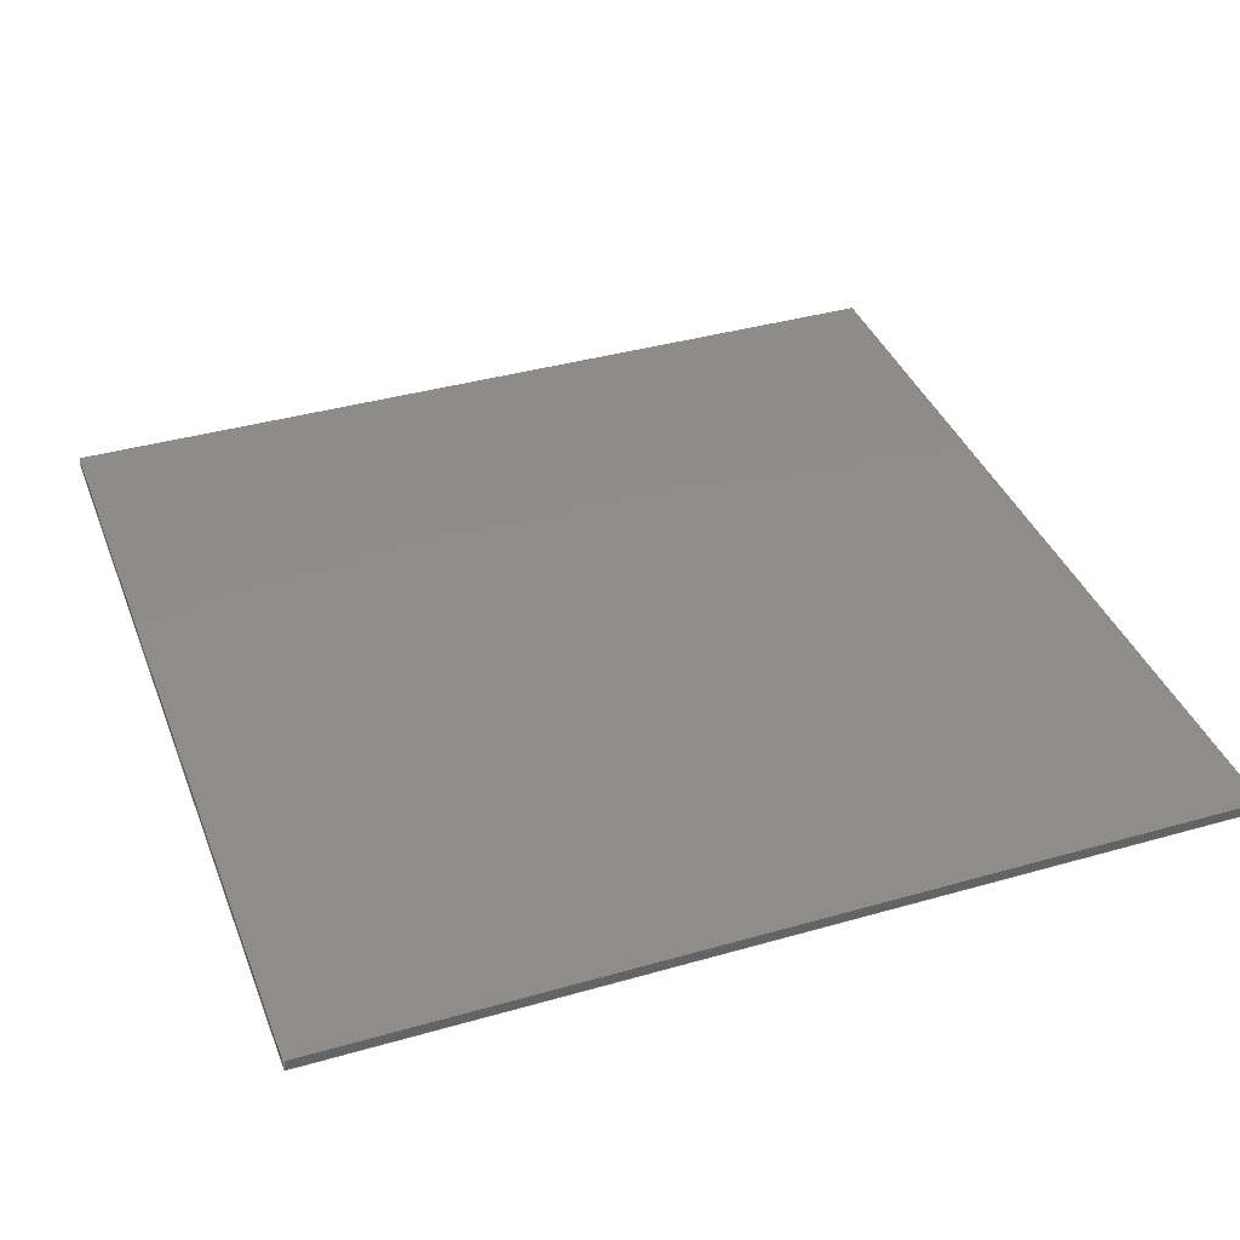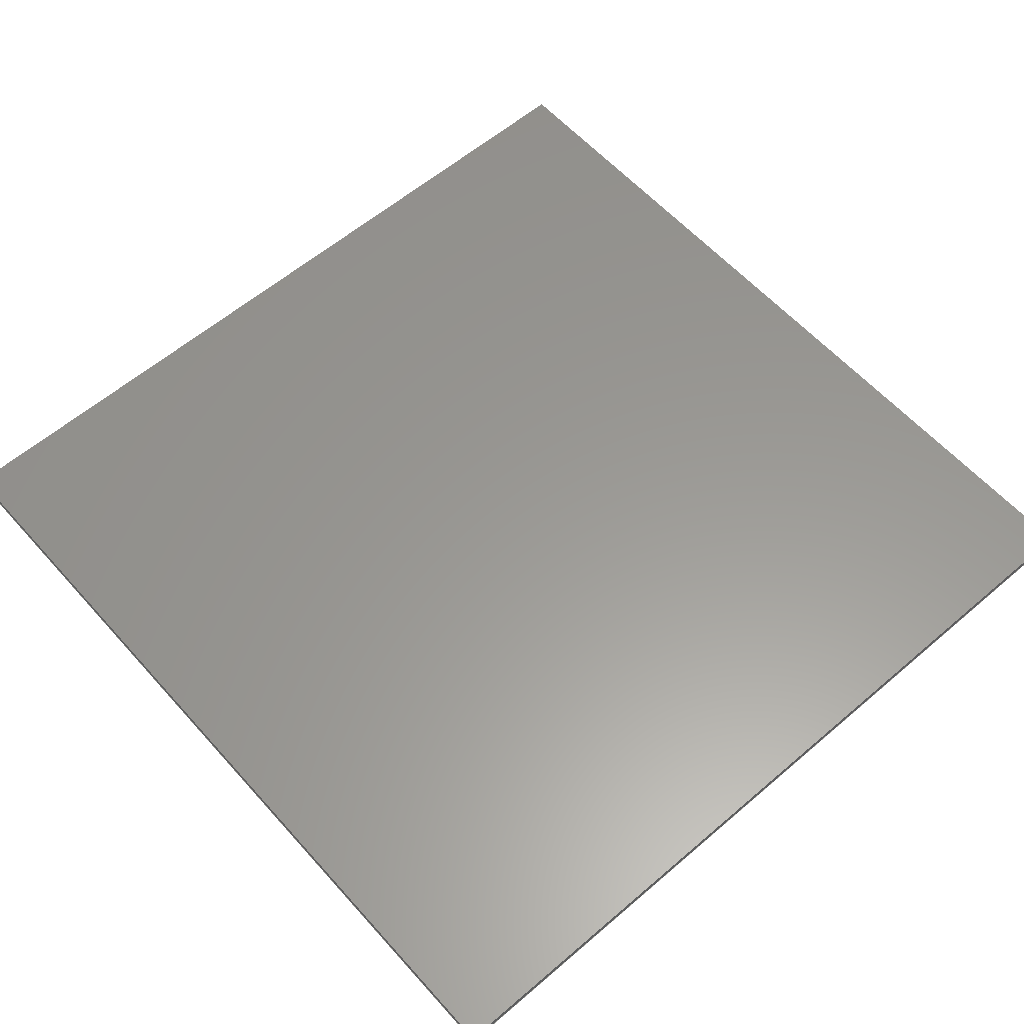
<metadata>
{"format":"step","ext":"step","renderer":"f3d","projection":"perspective","resolution":1024,"background":"white","views":[{"elev":38.4,"azim":-109.9,"up":"+Z"},{"elev":59.2,"azim":138.6,"up":"+Z"}]}
</metadata>
<code>
ISO-10303-21;
DATA;
#1 = APPLICATION_PROTOCOL_DEFINITION('committee draft',
  'automotive_design',1997,#2);
#2 = APPLICATION_CONTEXT(
  'core data for automotive mechanical design processes');
#3 = SHAPE_DEFINITION_REPRESENTATION(#4,#10);
#4 = PRODUCT_DEFINITION_SHAPE('','',#5);
#5 = PRODUCT_DEFINITION('design','',#6,#9);
#6 = PRODUCT_DEFINITION_FORMATION('','',#7);
#7 = PRODUCT('ASSEMBLY','ASSEMBLY','',(#8));
#8 = MECHANICAL_CONTEXT('',#2,'mechanical');
#9 = PRODUCT_DEFINITION_CONTEXT('part definition',#2,'design');
#10 = SHAPE_REPRESENTATION('',(#11,#15),#19);
#11 = AXIS2_PLACEMENT_3D('',#12,#13,#14);
#12 = CARTESIAN_POINT('',(0,0,0));
#13 = DIRECTION('',(0,0,1));
#14 = DIRECTION('',(1,0,-0));
#15 = AXIS2_PLACEMENT_3D('',#16,#17,#18);
#16 = CARTESIAN_POINT('',(0,0,0));
#17 = DIRECTION('',(0,0,1));
#18 = DIRECTION('',(1,0,0));
#19 = ( GEOMETRIC_REPRESENTATION_CONTEXT(3) 
GLOBAL_UNCERTAINTY_ASSIGNED_CONTEXT((#23)) GLOBAL_UNIT_ASSIGNED_CONTEXT(
(#20,#21,#22)) REPRESENTATION_CONTEXT('Context #1',
  '3D Context with UNIT and UNCERTAINTY') );
#20 = ( LENGTH_UNIT() NAMED_UNIT(*) SI_UNIT(.MILLI.,.METRE.) );
#21 = ( NAMED_UNIT(*) PLANE_ANGLE_UNIT() SI_UNIT($,.RADIAN.) );
#22 = ( NAMED_UNIT(*) SI_UNIT($,.STERADIAN.) SOLID_ANGLE_UNIT() );
#23 = UNCERTAINTY_MEASURE_WITH_UNIT(LENGTH_MEASURE(1e-07),#20,
  'distance_accuracy_value','confusion accuracy');
#24 = PRODUCT_TYPE('part',$,(#7));
#25 = ADVANCED_BREP_SHAPE_REPRESENTATION('',(#11,#26),#356);
#26 = MANIFOLD_SOLID_BREP('',#27);
#27 = CLOSED_SHELL('',(#28,#148,#224,#295,#342,#349));
#28 = ADVANCED_FACE('',(#29),#43,.T.);
#29 = FACE_BOUND('',#30,.T.);
#30 = EDGE_LOOP('',(#31,#66,#94,#122));
#31 = ORIENTED_EDGE('',*,*,#32,.T.);
#32 = EDGE_CURVE('',#33,#35,#37,.T.);
#33 = VERTEX_POINT('',#34);
#34 = CARTESIAN_POINT('',(-600,600,0));
#35 = VERTEX_POINT('',#36);
#36 = CARTESIAN_POINT('',(-600,600,15));
#37 = SURFACE_CURVE('',#38,(#42,#54),.PCURVE_S1);
#38 = LINE('',#39,#40);
#39 = CARTESIAN_POINT('',(-600,600,0));
#40 = VECTOR('',#41,1);
#41 = DIRECTION('',(0,0,1));
#42 = PCURVE('',#43,#48);
#43 = PLANE('',#44);
#44 = AXIS2_PLACEMENT_3D('',#45,#46,#47);
#45 = CARTESIAN_POINT('',(-600,600,0));
#46 = DIRECTION('',(0,1,0));
#47 = DIRECTION('',(1,0,0));
#48 = DEFINITIONAL_REPRESENTATION('',(#49),#53);
#49 = LINE('',#50,#51);
#50 = CARTESIAN_POINT('',(0,0));
#51 = VECTOR('',#52,1);
#52 = DIRECTION('',(0,-1));
#53 = ( GEOMETRIC_REPRESENTATION_CONTEXT(2) 
PARAMETRIC_REPRESENTATION_CONTEXT() REPRESENTATION_CONTEXT('2D SPACE',''
  ) );
#54 = PCURVE('',#55,#60);
#55 = PLANE('',#56);
#56 = AXIS2_PLACEMENT_3D('',#57,#58,#59);
#57 = CARTESIAN_POINT('',(-600,-600,0));
#58 = DIRECTION('',(-1,0,0));
#59 = DIRECTION('',(0,1,0));
#60 = DEFINITIONAL_REPRESENTATION('',(#61),#65);
#61 = LINE('',#62,#63);
#62 = CARTESIAN_POINT('',(1200,0));
#63 = VECTOR('',#64,1);
#64 = DIRECTION('',(0,-1));
#65 = ( GEOMETRIC_REPRESENTATION_CONTEXT(2) 
PARAMETRIC_REPRESENTATION_CONTEXT() REPRESENTATION_CONTEXT('2D SPACE',''
  ) );
#66 = ORIENTED_EDGE('',*,*,#67,.T.);
#67 = EDGE_CURVE('',#35,#68,#70,.T.);
#68 = VERTEX_POINT('',#69);
#69 = CARTESIAN_POINT('',(600,600,15));
#70 = SURFACE_CURVE('',#71,(#75,#82),.PCURVE_S1);
#71 = LINE('',#72,#73);
#72 = CARTESIAN_POINT('',(-600,600,15));
#73 = VECTOR('',#74,1);
#74 = DIRECTION('',(1,0,0));
#75 = PCURVE('',#43,#76);
#76 = DEFINITIONAL_REPRESENTATION('',(#77),#81);
#77 = LINE('',#78,#79);
#78 = CARTESIAN_POINT('',(0,-15));
#79 = VECTOR('',#80,1);
#80 = DIRECTION('',(1,0));
#81 = ( GEOMETRIC_REPRESENTATION_CONTEXT(2) 
PARAMETRIC_REPRESENTATION_CONTEXT() REPRESENTATION_CONTEXT('2D SPACE',''
  ) );
#82 = PCURVE('',#83,#88);
#83 = PLANE('',#84);
#84 = AXIS2_PLACEMENT_3D('',#85,#86,#87);
#85 = CARTESIAN_POINT('',(-600,600,15));
#86 = DIRECTION('',(0,0,1));
#87 = DIRECTION('',(1,0,0));
#88 = DEFINITIONAL_REPRESENTATION('',(#89),#93);
#89 = LINE('',#90,#91);
#90 = CARTESIAN_POINT('',(0,0));
#91 = VECTOR('',#92,1);
#92 = DIRECTION('',(1,0));
#93 = ( GEOMETRIC_REPRESENTATION_CONTEXT(2) 
PARAMETRIC_REPRESENTATION_CONTEXT() REPRESENTATION_CONTEXT('2D SPACE',''
  ) );
#94 = ORIENTED_EDGE('',*,*,#95,.F.);
#95 = EDGE_CURVE('',#96,#68,#98,.T.);
#96 = VERTEX_POINT('',#97);
#97 = CARTESIAN_POINT('',(600,600,0));
#98 = SURFACE_CURVE('',#99,(#103,#110),.PCURVE_S1);
#99 = LINE('',#100,#101);
#100 = CARTESIAN_POINT('',(600,600,0));
#101 = VECTOR('',#102,1);
#102 = DIRECTION('',(0,0,1));
#103 = PCURVE('',#43,#104);
#104 = DEFINITIONAL_REPRESENTATION('',(#105),#109);
#105 = LINE('',#106,#107);
#106 = CARTESIAN_POINT('',(1200,0));
#107 = VECTOR('',#108,1);
#108 = DIRECTION('',(0,-1));
#109 = ( GEOMETRIC_REPRESENTATION_CONTEXT(2) 
PARAMETRIC_REPRESENTATION_CONTEXT() REPRESENTATION_CONTEXT('2D SPACE',''
  ) );
#110 = PCURVE('',#111,#116);
#111 = PLANE('',#112);
#112 = AXIS2_PLACEMENT_3D('',#113,#114,#115);
#113 = CARTESIAN_POINT('',(600,600,0));
#114 = DIRECTION('',(1,0,-0));
#115 = DIRECTION('',(0,-1,0));
#116 = DEFINITIONAL_REPRESENTATION('',(#117),#121);
#117 = LINE('',#118,#119);
#118 = CARTESIAN_POINT('',(0,0));
#119 = VECTOR('',#120,1);
#120 = DIRECTION('',(0,-1));
#121 = ( GEOMETRIC_REPRESENTATION_CONTEXT(2) 
PARAMETRIC_REPRESENTATION_CONTEXT() REPRESENTATION_CONTEXT('2D SPACE',''
  ) );
#122 = ORIENTED_EDGE('',*,*,#123,.F.);
#123 = EDGE_CURVE('',#33,#96,#124,.T.);
#124 = SURFACE_CURVE('',#125,(#129,#136),.PCURVE_S1);
#125 = LINE('',#126,#127);
#126 = CARTESIAN_POINT('',(-600,600,0));
#127 = VECTOR('',#128,1);
#128 = DIRECTION('',(1,0,0));
#129 = PCURVE('',#43,#130);
#130 = DEFINITIONAL_REPRESENTATION('',(#131),#135);
#131 = LINE('',#132,#133);
#132 = CARTESIAN_POINT('',(0,0));
#133 = VECTOR('',#134,1);
#134 = DIRECTION('',(1,0));
#135 = ( GEOMETRIC_REPRESENTATION_CONTEXT(2) 
PARAMETRIC_REPRESENTATION_CONTEXT() REPRESENTATION_CONTEXT('2D SPACE',''
  ) );
#136 = PCURVE('',#137,#142);
#137 = PLANE('',#138);
#138 = AXIS2_PLACEMENT_3D('',#139,#140,#141);
#139 = CARTESIAN_POINT('',(-600,600,0));
#140 = DIRECTION('',(0,0,1));
#141 = DIRECTION('',(1,0,0));
#142 = DEFINITIONAL_REPRESENTATION('',(#143),#147);
#143 = LINE('',#144,#145);
#144 = CARTESIAN_POINT('',(0,0));
#145 = VECTOR('',#146,1);
#146 = DIRECTION('',(1,0));
#147 = ( GEOMETRIC_REPRESENTATION_CONTEXT(2) 
PARAMETRIC_REPRESENTATION_CONTEXT() REPRESENTATION_CONTEXT('2D SPACE',''
  ) );
#148 = ADVANCED_FACE('',(#149),#111,.T.);
#149 = FACE_BOUND('',#150,.T.);
#150 = EDGE_LOOP('',(#151,#152,#175,#203));
#151 = ORIENTED_EDGE('',*,*,#95,.T.);
#152 = ORIENTED_EDGE('',*,*,#153,.T.);
#153 = EDGE_CURVE('',#68,#154,#156,.T.);
#154 = VERTEX_POINT('',#155);
#155 = CARTESIAN_POINT('',(600,-600,15));
#156 = SURFACE_CURVE('',#157,(#161,#168),.PCURVE_S1);
#157 = LINE('',#158,#159);
#158 = CARTESIAN_POINT('',(600,600,15));
#159 = VECTOR('',#160,1);
#160 = DIRECTION('',(0,-1,0));
#161 = PCURVE('',#111,#162);
#162 = DEFINITIONAL_REPRESENTATION('',(#163),#167);
#163 = LINE('',#164,#165);
#164 = CARTESIAN_POINT('',(0,-15));
#165 = VECTOR('',#166,1);
#166 = DIRECTION('',(1,0));
#167 = ( GEOMETRIC_REPRESENTATION_CONTEXT(2) 
PARAMETRIC_REPRESENTATION_CONTEXT() REPRESENTATION_CONTEXT('2D SPACE',''
  ) );
#168 = PCURVE('',#83,#169);
#169 = DEFINITIONAL_REPRESENTATION('',(#170),#174);
#170 = LINE('',#171,#172);
#171 = CARTESIAN_POINT('',(1200,0));
#172 = VECTOR('',#173,1);
#173 = DIRECTION('',(0,-1));
#174 = ( GEOMETRIC_REPRESENTATION_CONTEXT(2) 
PARAMETRIC_REPRESENTATION_CONTEXT() REPRESENTATION_CONTEXT('2D SPACE',''
  ) );
#175 = ORIENTED_EDGE('',*,*,#176,.F.);
#176 = EDGE_CURVE('',#177,#154,#179,.T.);
#177 = VERTEX_POINT('',#178);
#178 = CARTESIAN_POINT('',(600,-600,0));
#179 = SURFACE_CURVE('',#180,(#184,#191),.PCURVE_S1);
#180 = LINE('',#181,#182);
#181 = CARTESIAN_POINT('',(600,-600,0));
#182 = VECTOR('',#183,1);
#183 = DIRECTION('',(0,0,1));
#184 = PCURVE('',#111,#185);
#185 = DEFINITIONAL_REPRESENTATION('',(#186),#190);
#186 = LINE('',#187,#188);
#187 = CARTESIAN_POINT('',(1200,0));
#188 = VECTOR('',#189,1);
#189 = DIRECTION('',(0,-1));
#190 = ( GEOMETRIC_REPRESENTATION_CONTEXT(2) 
PARAMETRIC_REPRESENTATION_CONTEXT() REPRESENTATION_CONTEXT('2D SPACE',''
  ) );
#191 = PCURVE('',#192,#197);
#192 = PLANE('',#193);
#193 = AXIS2_PLACEMENT_3D('',#194,#195,#196);
#194 = CARTESIAN_POINT('',(600,-600,0));
#195 = DIRECTION('',(0,-1,0));
#196 = DIRECTION('',(-1,0,0));
#197 = DEFINITIONAL_REPRESENTATION('',(#198),#202);
#198 = LINE('',#199,#200);
#199 = CARTESIAN_POINT('',(0,-0));
#200 = VECTOR('',#201,1);
#201 = DIRECTION('',(0,-1));
#202 = ( GEOMETRIC_REPRESENTATION_CONTEXT(2) 
PARAMETRIC_REPRESENTATION_CONTEXT() REPRESENTATION_CONTEXT('2D SPACE',''
  ) );
#203 = ORIENTED_EDGE('',*,*,#204,.F.);
#204 = EDGE_CURVE('',#96,#177,#205,.T.);
#205 = SURFACE_CURVE('',#206,(#210,#217),.PCURVE_S1);
#206 = LINE('',#207,#208);
#207 = CARTESIAN_POINT('',(600,600,0));
#208 = VECTOR('',#209,1);
#209 = DIRECTION('',(0,-1,0));
#210 = PCURVE('',#111,#211);
#211 = DEFINITIONAL_REPRESENTATION('',(#212),#216);
#212 = LINE('',#213,#214);
#213 = CARTESIAN_POINT('',(0,0));
#214 = VECTOR('',#215,1);
#215 = DIRECTION('',(1,0));
#216 = ( GEOMETRIC_REPRESENTATION_CONTEXT(2) 
PARAMETRIC_REPRESENTATION_CONTEXT() REPRESENTATION_CONTEXT('2D SPACE',''
  ) );
#217 = PCURVE('',#137,#218);
#218 = DEFINITIONAL_REPRESENTATION('',(#219),#223);
#219 = LINE('',#220,#221);
#220 = CARTESIAN_POINT('',(1200,0));
#221 = VECTOR('',#222,1);
#222 = DIRECTION('',(0,-1));
#223 = ( GEOMETRIC_REPRESENTATION_CONTEXT(2) 
PARAMETRIC_REPRESENTATION_CONTEXT() REPRESENTATION_CONTEXT('2D SPACE',''
  ) );
#224 = ADVANCED_FACE('',(#225),#192,.T.);
#225 = FACE_BOUND('',#226,.T.);
#226 = EDGE_LOOP('',(#227,#228,#251,#274));
#227 = ORIENTED_EDGE('',*,*,#176,.T.);
#228 = ORIENTED_EDGE('',*,*,#229,.T.);
#229 = EDGE_CURVE('',#154,#230,#232,.T.);
#230 = VERTEX_POINT('',#231);
#231 = CARTESIAN_POINT('',(-600,-600,15));
#232 = SURFACE_CURVE('',#233,(#237,#244),.PCURVE_S1);
#233 = LINE('',#234,#235);
#234 = CARTESIAN_POINT('',(600,-600,15));
#235 = VECTOR('',#236,1);
#236 = DIRECTION('',(-1,0,0));
#237 = PCURVE('',#192,#238);
#238 = DEFINITIONAL_REPRESENTATION('',(#239),#243);
#239 = LINE('',#240,#241);
#240 = CARTESIAN_POINT('',(0,-15));
#241 = VECTOR('',#242,1);
#242 = DIRECTION('',(1,0));
#243 = ( GEOMETRIC_REPRESENTATION_CONTEXT(2) 
PARAMETRIC_REPRESENTATION_CONTEXT() REPRESENTATION_CONTEXT('2D SPACE',''
  ) );
#244 = PCURVE('',#83,#245);
#245 = DEFINITIONAL_REPRESENTATION('',(#246),#250);
#246 = LINE('',#247,#248);
#247 = CARTESIAN_POINT('',(1200,-1200));
#248 = VECTOR('',#249,1);
#249 = DIRECTION('',(-1,0));
#250 = ( GEOMETRIC_REPRESENTATION_CONTEXT(2) 
PARAMETRIC_REPRESENTATION_CONTEXT() REPRESENTATION_CONTEXT('2D SPACE',''
  ) );
#251 = ORIENTED_EDGE('',*,*,#252,.F.);
#252 = EDGE_CURVE('',#253,#230,#255,.T.);
#253 = VERTEX_POINT('',#254);
#254 = CARTESIAN_POINT('',(-600,-600,0));
#255 = SURFACE_CURVE('',#256,(#260,#267),.PCURVE_S1);
#256 = LINE('',#257,#258);
#257 = CARTESIAN_POINT('',(-600,-600,0));
#258 = VECTOR('',#259,1);
#259 = DIRECTION('',(0,0,1));
#260 = PCURVE('',#192,#261);
#261 = DEFINITIONAL_REPRESENTATION('',(#262),#266);
#262 = LINE('',#263,#264);
#263 = CARTESIAN_POINT('',(1200,0));
#264 = VECTOR('',#265,1);
#265 = DIRECTION('',(0,-1));
#266 = ( GEOMETRIC_REPRESENTATION_CONTEXT(2) 
PARAMETRIC_REPRESENTATION_CONTEXT() REPRESENTATION_CONTEXT('2D SPACE',''
  ) );
#267 = PCURVE('',#55,#268);
#268 = DEFINITIONAL_REPRESENTATION('',(#269),#273);
#269 = LINE('',#270,#271);
#270 = CARTESIAN_POINT('',(0,0));
#271 = VECTOR('',#272,1);
#272 = DIRECTION('',(0,-1));
#273 = ( GEOMETRIC_REPRESENTATION_CONTEXT(2) 
PARAMETRIC_REPRESENTATION_CONTEXT() REPRESENTATION_CONTEXT('2D SPACE',''
  ) );
#274 = ORIENTED_EDGE('',*,*,#275,.F.);
#275 = EDGE_CURVE('',#177,#253,#276,.T.);
#276 = SURFACE_CURVE('',#277,(#281,#288),.PCURVE_S1);
#277 = LINE('',#278,#279);
#278 = CARTESIAN_POINT('',(600,-600,0));
#279 = VECTOR('',#280,1);
#280 = DIRECTION('',(-1,0,0));
#281 = PCURVE('',#192,#282);
#282 = DEFINITIONAL_REPRESENTATION('',(#283),#287);
#283 = LINE('',#284,#285);
#284 = CARTESIAN_POINT('',(0,-0));
#285 = VECTOR('',#286,1);
#286 = DIRECTION('',(1,0));
#287 = ( GEOMETRIC_REPRESENTATION_CONTEXT(2) 
PARAMETRIC_REPRESENTATION_CONTEXT() REPRESENTATION_CONTEXT('2D SPACE',''
  ) );
#288 = PCURVE('',#137,#289);
#289 = DEFINITIONAL_REPRESENTATION('',(#290),#294);
#290 = LINE('',#291,#292);
#291 = CARTESIAN_POINT('',(1200,-1200));
#292 = VECTOR('',#293,1);
#293 = DIRECTION('',(-1,0));
#294 = ( GEOMETRIC_REPRESENTATION_CONTEXT(2) 
PARAMETRIC_REPRESENTATION_CONTEXT() REPRESENTATION_CONTEXT('2D SPACE',''
  ) );
#295 = ADVANCED_FACE('',(#296),#55,.T.);
#296 = FACE_BOUND('',#297,.T.);
#297 = EDGE_LOOP('',(#298,#299,#320,#321));
#298 = ORIENTED_EDGE('',*,*,#252,.T.);
#299 = ORIENTED_EDGE('',*,*,#300,.T.);
#300 = EDGE_CURVE('',#230,#35,#301,.T.);
#301 = SURFACE_CURVE('',#302,(#306,#313),.PCURVE_S1);
#302 = LINE('',#303,#304);
#303 = CARTESIAN_POINT('',(-600,-600,15));
#304 = VECTOR('',#305,1);
#305 = DIRECTION('',(0,1,0));
#306 = PCURVE('',#55,#307);
#307 = DEFINITIONAL_REPRESENTATION('',(#308),#312);
#308 = LINE('',#309,#310);
#309 = CARTESIAN_POINT('',(0,-15));
#310 = VECTOR('',#311,1);
#311 = DIRECTION('',(1,0));
#312 = ( GEOMETRIC_REPRESENTATION_CONTEXT(2) 
PARAMETRIC_REPRESENTATION_CONTEXT() REPRESENTATION_CONTEXT('2D SPACE',''
  ) );
#313 = PCURVE('',#83,#314);
#314 = DEFINITIONAL_REPRESENTATION('',(#315),#319);
#315 = LINE('',#316,#317);
#316 = CARTESIAN_POINT('',(0,-1200));
#317 = VECTOR('',#318,1);
#318 = DIRECTION('',(0,1));
#319 = ( GEOMETRIC_REPRESENTATION_CONTEXT(2) 
PARAMETRIC_REPRESENTATION_CONTEXT() REPRESENTATION_CONTEXT('2D SPACE',''
  ) );
#320 = ORIENTED_EDGE('',*,*,#32,.F.);
#321 = ORIENTED_EDGE('',*,*,#322,.F.);
#322 = EDGE_CURVE('',#253,#33,#323,.T.);
#323 = SURFACE_CURVE('',#324,(#328,#335),.PCURVE_S1);
#324 = LINE('',#325,#326);
#325 = CARTESIAN_POINT('',(-600,-600,0));
#326 = VECTOR('',#327,1);
#327 = DIRECTION('',(0,1,0));
#328 = PCURVE('',#55,#329);
#329 = DEFINITIONAL_REPRESENTATION('',(#330),#334);
#330 = LINE('',#331,#332);
#331 = CARTESIAN_POINT('',(0,0));
#332 = VECTOR('',#333,1);
#333 = DIRECTION('',(1,0));
#334 = ( GEOMETRIC_REPRESENTATION_CONTEXT(2) 
PARAMETRIC_REPRESENTATION_CONTEXT() REPRESENTATION_CONTEXT('2D SPACE',''
  ) );
#335 = PCURVE('',#137,#336);
#336 = DEFINITIONAL_REPRESENTATION('',(#337),#341);
#337 = LINE('',#338,#339);
#338 = CARTESIAN_POINT('',(0,-1200));
#339 = VECTOR('',#340,1);
#340 = DIRECTION('',(0,1));
#341 = ( GEOMETRIC_REPRESENTATION_CONTEXT(2) 
PARAMETRIC_REPRESENTATION_CONTEXT() REPRESENTATION_CONTEXT('2D SPACE',''
  ) );
#342 = ADVANCED_FACE('',(#343),#137,.F.);
#343 = FACE_BOUND('',#344,.T.);
#344 = EDGE_LOOP('',(#345,#346,#347,#348));
#345 = ORIENTED_EDGE('',*,*,#123,.T.);
#346 = ORIENTED_EDGE('',*,*,#204,.T.);
#347 = ORIENTED_EDGE('',*,*,#275,.T.);
#348 = ORIENTED_EDGE('',*,*,#322,.T.);
#349 = ADVANCED_FACE('',(#350),#83,.T.);
#350 = FACE_BOUND('',#351,.F.);
#351 = EDGE_LOOP('',(#352,#353,#354,#355));
#352 = ORIENTED_EDGE('',*,*,#67,.T.);
#353 = ORIENTED_EDGE('',*,*,#153,.T.);
#354 = ORIENTED_EDGE('',*,*,#229,.T.);
#355 = ORIENTED_EDGE('',*,*,#300,.T.);
#356 = ( GEOMETRIC_REPRESENTATION_CONTEXT(3) 
GLOBAL_UNCERTAINTY_ASSIGNED_CONTEXT((#360)) GLOBAL_UNIT_ASSIGNED_CONTEXT
((#357,#358,#359)) REPRESENTATION_CONTEXT('Context #1',
  '3D Context with UNIT and UNCERTAINTY') );
#357 = ( LENGTH_UNIT() NAMED_UNIT(*) SI_UNIT(.MILLI.,.METRE.) );
#358 = ( NAMED_UNIT(*) PLANE_ANGLE_UNIT() SI_UNIT($,.RADIAN.) );
#359 = ( NAMED_UNIT(*) SI_UNIT($,.STERADIAN.) SOLID_ANGLE_UNIT() );
#360 = UNCERTAINTY_MEASURE_WITH_UNIT(LENGTH_MEASURE(1e-07),#357,
  'distance_accuracy_value','confusion accuracy');
#361 = SHAPE_DEFINITION_REPRESENTATION(#362,#25);
#362 = PRODUCT_DEFINITION_SHAPE('','',#363);
#363 = PRODUCT_DEFINITION('design','',#364,#367);
#364 = PRODUCT_DEFINITION_FORMATION('','',#365);
#365 = PRODUCT('Pad','Pad','',(#366));
#366 = MECHANICAL_CONTEXT('',#2,'mechanical');
#367 = PRODUCT_DEFINITION_CONTEXT('part definition',#2,'design');
#368 = CONTEXT_DEPENDENT_SHAPE_REPRESENTATION(#369,#371);
#369 = ( REPRESENTATION_RELATIONSHIP('','',#25,#10) 
REPRESENTATION_RELATIONSHIP_WITH_TRANSFORMATION(#370) 
SHAPE_REPRESENTATION_RELATIONSHIP() );
#370 = ITEM_DEFINED_TRANSFORMATION('','',#11,#15);
#371 = PRODUCT_DEFINITION_SHAPE('Placement','Placement of an item',#372
  );
#372 = NEXT_ASSEMBLY_USAGE_OCCURRENCE('10','=>[0:1:1:2]','',#5,#363,$);
#373 = PRODUCT_TYPE('part',$,(#365));
#374 = MECHANICAL_DESIGN_GEOMETRIC_PRESENTATION_REPRESENTATION('',(#375)
  ,#356);
#375 = STYLED_ITEM('color',(#376),#26);
#376 = PRESENTATION_STYLE_ASSIGNMENT((#377,#383));
#377 = SURFACE_STYLE_USAGE(.BOTH.,#378);
#378 = SURFACE_SIDE_STYLE('',(#379));
#379 = SURFACE_STYLE_FILL_AREA(#380);
#380 = FILL_AREA_STYLE('',(#381));
#381 = FILL_AREA_STYLE_COLOUR('',#382);
#382 = COLOUR_RGB('',0.8,0.8,0.8);
#383 = CURVE_STYLE('',#384,POSITIVE_LENGTH_MEASURE(0.1),#382);
#384 = DRAUGHTING_PRE_DEFINED_CURVE_FONT('continuous');
ENDSEC;
END-ISO-10303-21;

</code>
